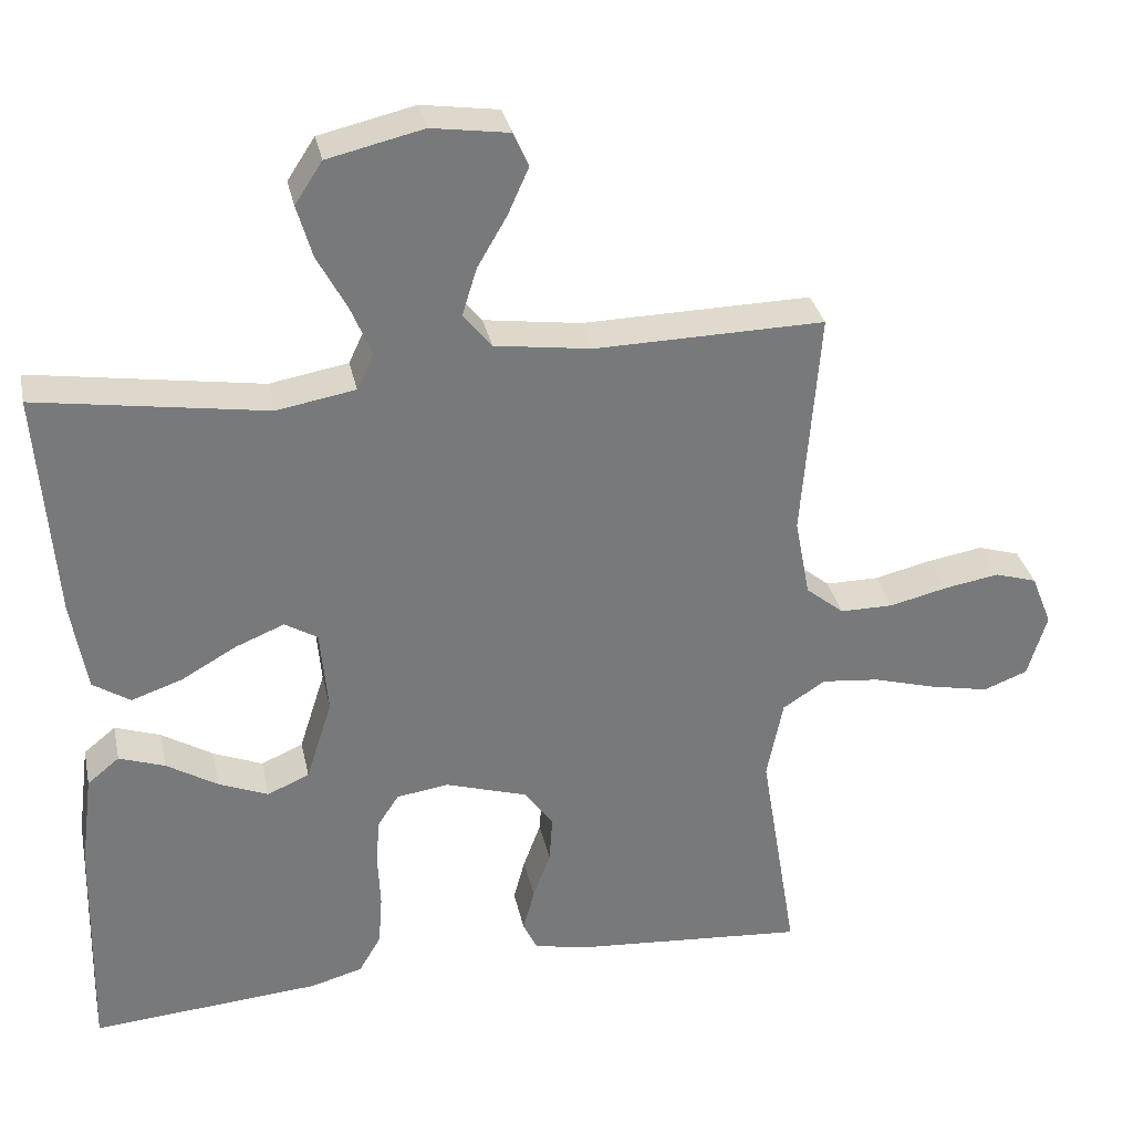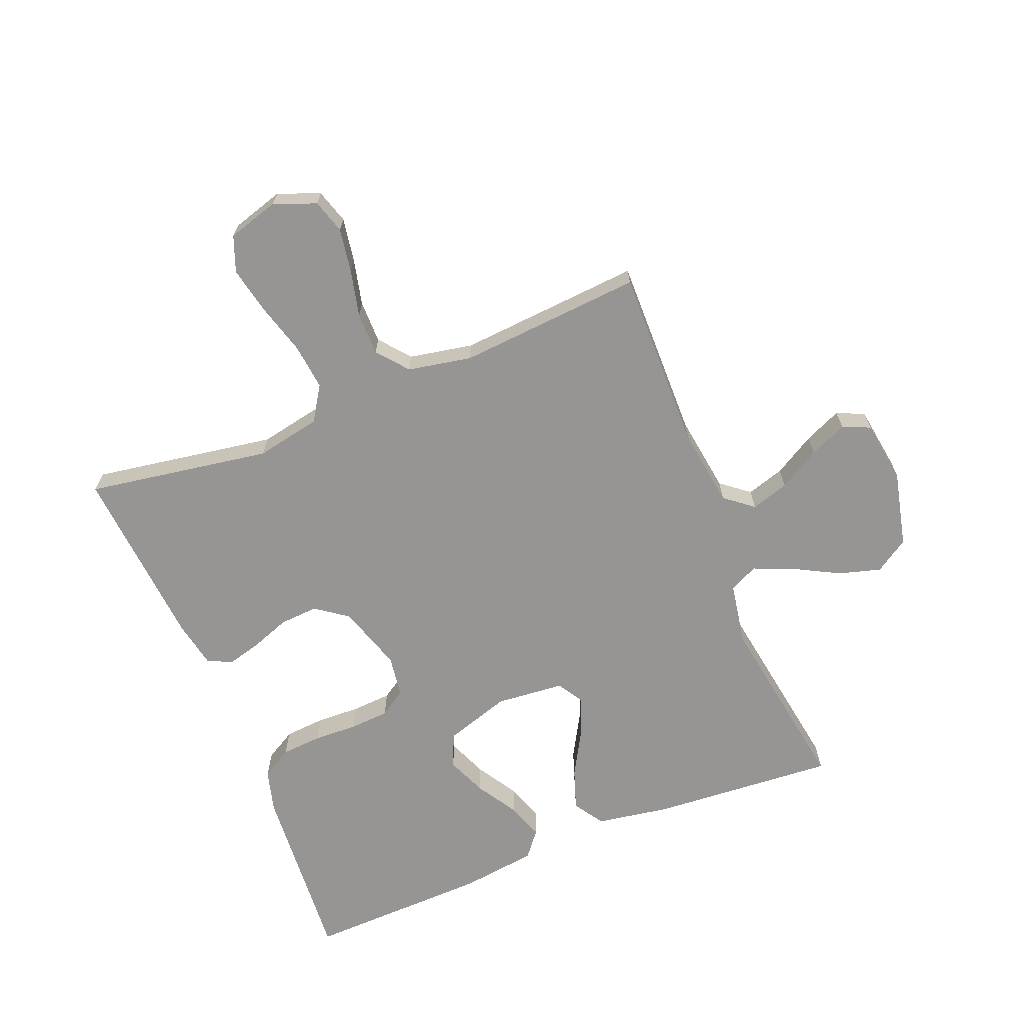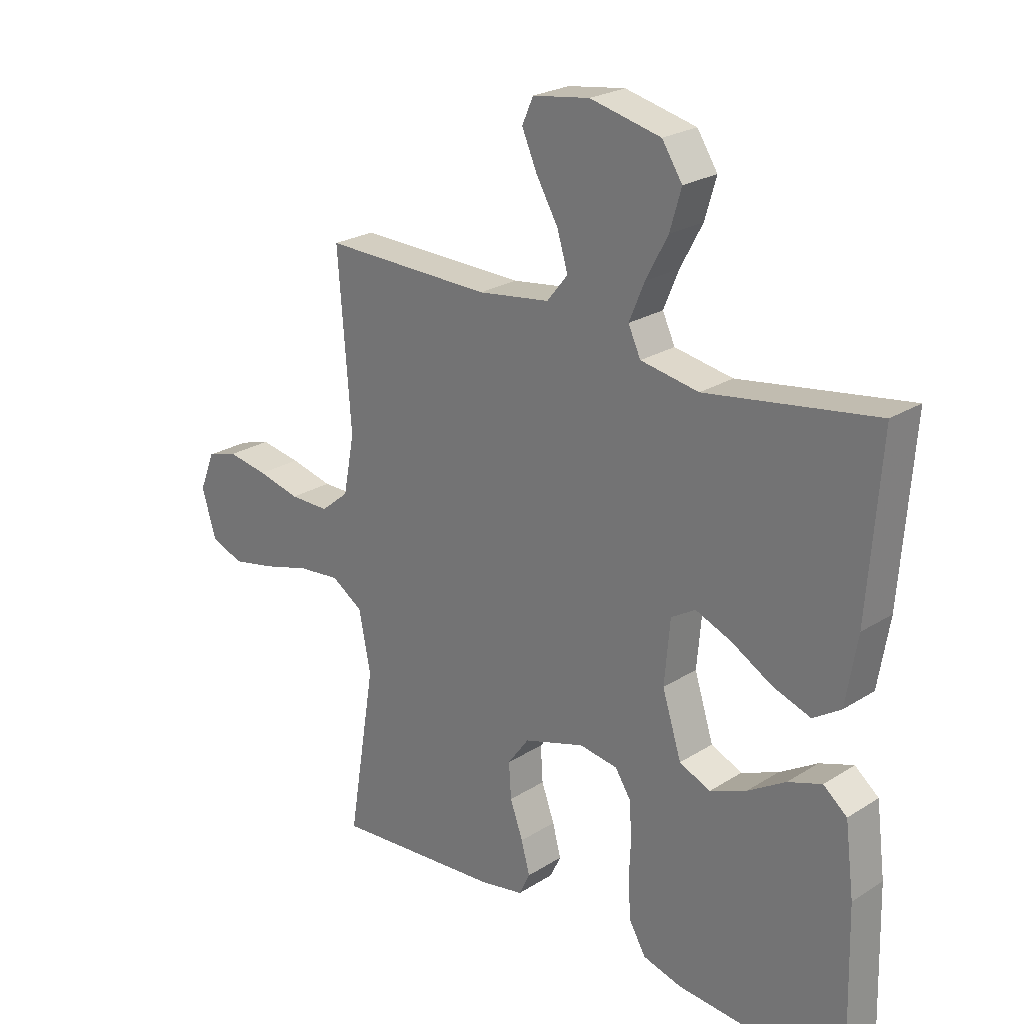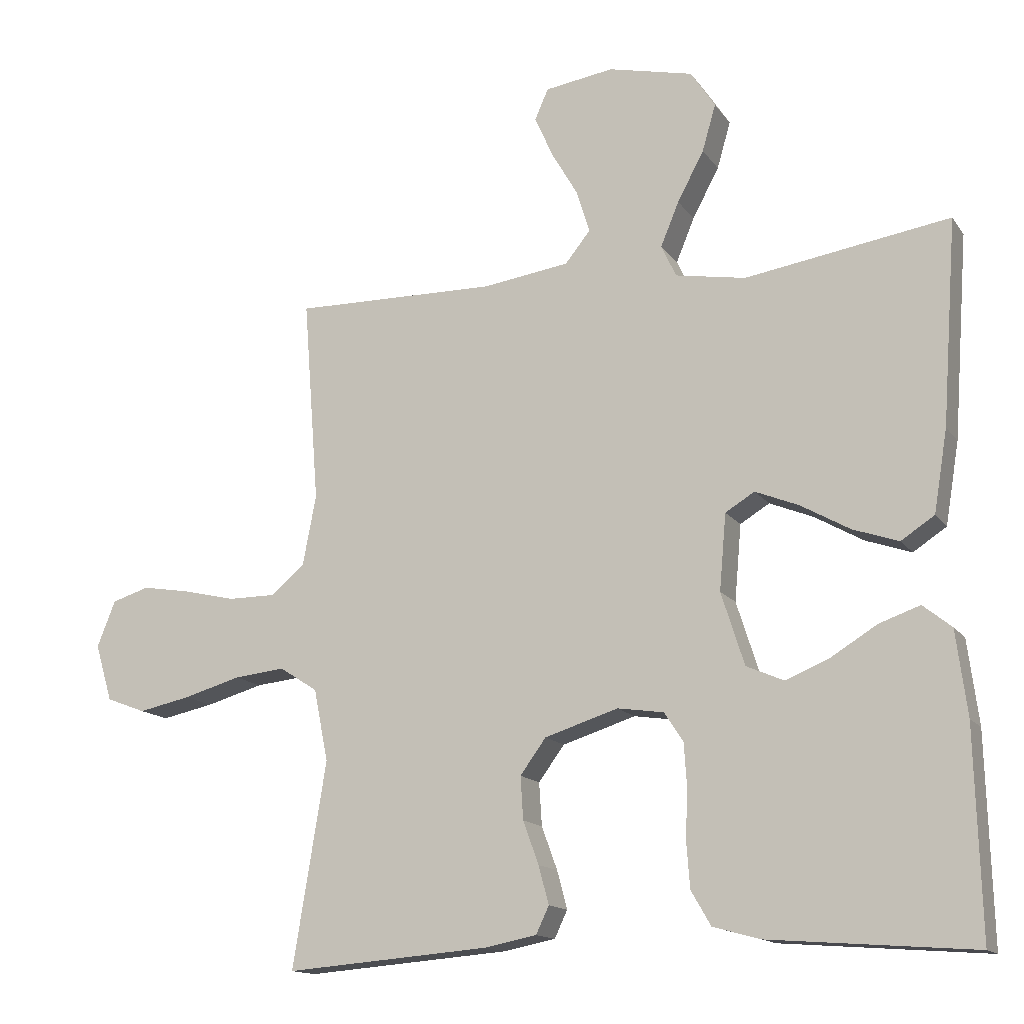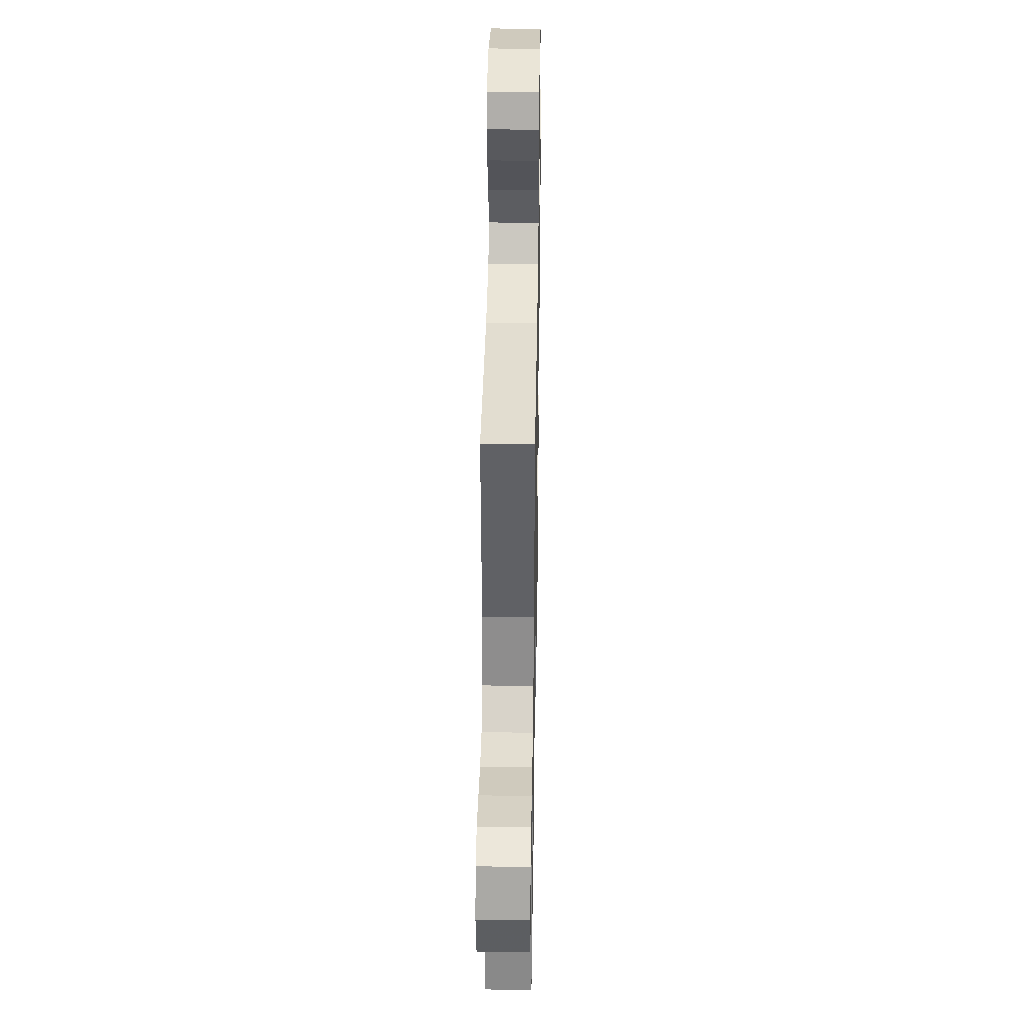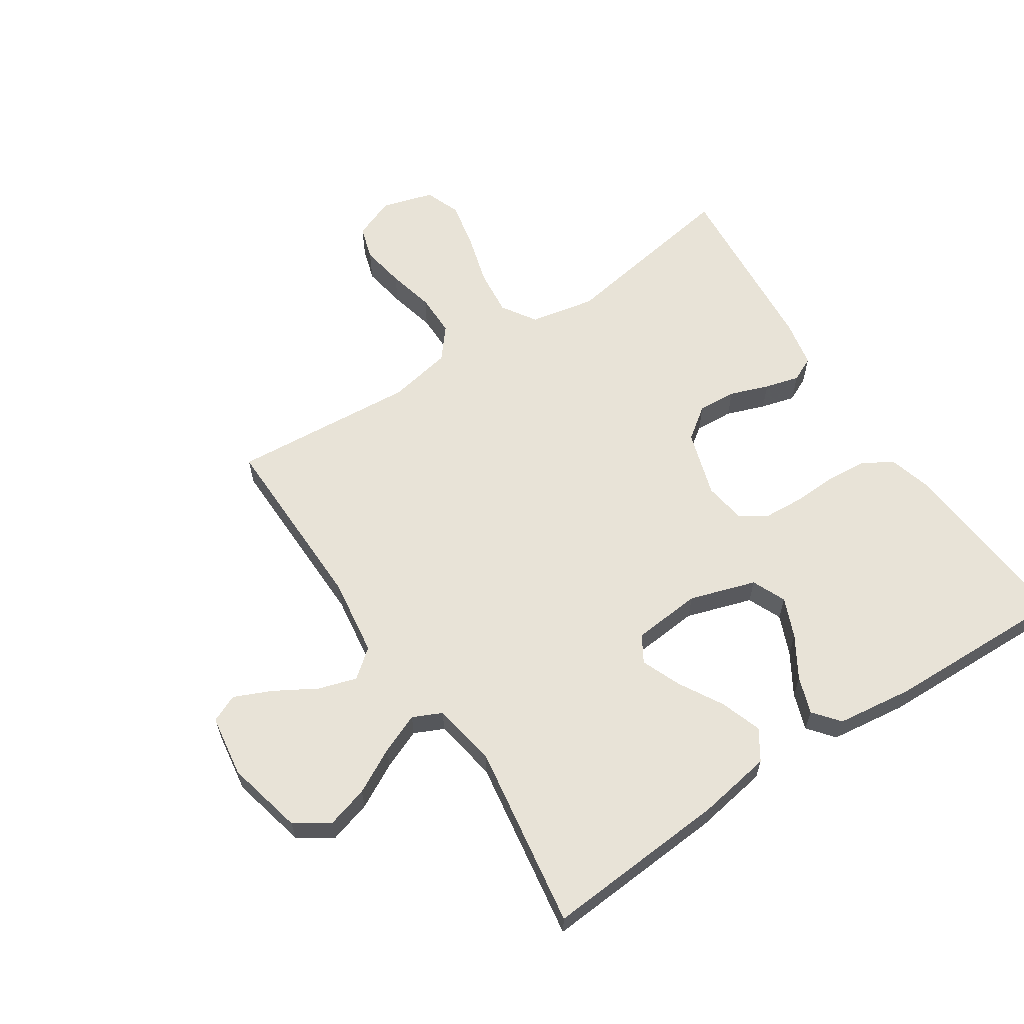
<metadata>
{"format":"obj","ext":"obj","renderer":"f3d","projection":"perspective","resolution":1024,"background":"white","views":[{"elev":32.7,"azim":168.1,"up":"+Z"},{"elev":-67.5,"azim":-68.0,"up":"+Y"},{"elev":24.1,"azim":43.9,"up":"+Z"},{"elev":-14.4,"azim":22.6,"up":"+Z"},{"elev":36.1,"azim":-89.0,"up":"+Z"},{"elev":61.6,"azim":56.6,"up":"+Y"}]}
</metadata>
<code>
v -0.5 0.07 -0.5
v -0.451 0.07 -0.2
v -0.472 0.07 -0.094
v -0.528 0.07 -0.058
v -0.603 0.07 -0.066
v -0.687 0.07 -0.09
v -0.764 0.07 -0.106
v -0.822 0.07 -0.084
v -0.847 0.07 0
v -0.82 0.07 0.068
v -0.765 0.07 0.085
v -0.693 0.07 0.073
v -0.617 0.07 0.055
v -0.547 0.07 0.055
v -0.497 0.07 0.096
v -0.477 0.07 0.2
v -0.5 0.07 0.5
v -0.2 0.07 0.495
v -0.073 0.07 0.513
v -0.036 0.07 0.559
v -0.055 0.07 0.621
v -0.094 0.07 0.688
v -0.121 0.07 0.749
v -0.101 0.07 0.794
v 0 0.07 0.809
v 0.125 0.07 0.78
v 0.161 0.07 0.725
v 0.141 0.07 0.656
v 0.102 0.07 0.583
v 0.075 0.07 0.518
v 0.097 0.07 0.471
v 0.2 0.07 0.453
v 0.5 0.07 0.5
v 0.478 0.07 0.2
v 0.458 0.07 0.08
v 0.409 0.07 0.048
v 0.342 0.07 0.071
v 0.27 0.07 0.112
v 0.206 0.07 0.138
v 0.163 0.07 0.112
v 0.153 0.07 0
v 0.187 0.07 -0.107
v 0.242 0.07 -0.131
v 0.307 0.07 -0.104
v 0.374 0.07 -0.063
v 0.434 0.07 -0.042
v 0.476 0.07 -0.076
v 0.492 0.07 -0.2
v 0.5 0.07 -0.5
v 0.2 0.07 -0.477
v 0.131 0.07 -0.458
v 0.102 0.07 -0.408
v 0.097 0.07 -0.341
v 0.1 0.07 -0.27
v 0.096 0.07 -0.206
v 0.068 0.07 -0.163
v 0 0.07 -0.153
v -0.108 0.07 -0.187
v -0.146 0.07 -0.239
v -0.142 0.07 -0.302
v -0.119 0.07 -0.365
v -0.104 0.07 -0.421
v -0.123 0.07 -0.461
v -0.2 0.07 -0.476
v -0.5 0 -0.5
v -0.451 0 -0.2
v -0.472 0 -0.094
v -0.528 0 -0.058
v -0.603 0 -0.066
v -0.687 0 -0.09
v -0.764 0 -0.106
v -0.822 0 -0.084
v -0.847 0 0
v -0.82 0 0.068
v -0.765 0 0.085
v -0.693 0 0.073
v -0.617 0 0.055
v -0.547 0 0.055
v -0.497 0 0.096
v -0.477 0 0.2
v -0.5 0 0.5
v -0.2 0 0.495
v -0.073 0 0.513
v -0.036 0 0.559
v -0.055 0 0.621
v -0.094 0 0.688
v -0.121 0 0.749
v -0.101 0 0.794
v 0 0 0.809
v 0.125 0 0.78
v 0.161 0 0.725
v 0.141 0 0.656
v 0.102 0 0.583
v 0.075 0 0.518
v 0.097 0 0.471
v 0.2 0 0.453
v 0.5 0 0.5
v 0.478 0 0.2
v 0.458 0 0.08
v 0.409 0 0.048
v 0.342 0 0.071
v 0.27 0 0.112
v 0.206 0 0.138
v 0.163 0 0.112
v 0.153 0 0
v 0.187 0 -0.107
v 0.242 0 -0.131
v 0.307 0 -0.104
v 0.374 0 -0.063
v 0.434 0 -0.042
v 0.476 0 -0.076
v 0.492 0 -0.2
v 0.5 0 -0.5
v 0.2 0 -0.477
v 0.131 0 -0.458
v 0.102 0 -0.408
v 0.097 0 -0.341
v 0.1 0 -0.27
v 0.096 0 -0.206
v 0.068 0 -0.163
v 0 0 -0.153
v -0.108 0 -0.187
v -0.146 0 -0.239
v -0.142 0 -0.302
v -0.119 0 -0.365
v -0.104 0 -0.421
v -0.123 0 -0.461
v -0.2 0 -0.476
f 64 1 2
f 63 64 2
f 62 63 2
f 61 62 2
f 60 61 2
f 59 60 2 3
f 58 59 3 4
f 57 58 4
f 56 57 4
f 52 53 54
f 51 52 54
f 50 51 54
f 49 50 54
f 48 49 54
f 47 48 54
f 46 47 54
f 45 46 54
f 44 45 54
f 43 44 54 55
f 42 43 55 56
f 36 37 38
f 35 36 38
f 34 35 38
f 33 34 38
f 32 33 38
f 31 32 38 39
f 30 31 39 40
f 27 28 29
f 26 27 29
f 25 26 29
f 24 25 29
f 23 24 29
f 22 23 29
f 21 22 29
f 20 21 29 30
f 30 40 41
f 20 30 41
f 19 20 41
f 16 17 18
f 41 42 56
f 19 41 56
f 18 19 56
f 16 18 56
f 15 16 56
f 11 12 13
f 10 11 13
f 9 10 13
f 8 9 13
f 7 8 13
f 6 7 13
f 5 6 13
f 14 15 56 4
f 4 5 13 14
f 66 65 128
f 66 128 127
f 66 127 126
f 66 126 125
f 66 125 124
f 67 66 124 123
f 68 67 123 122
f 68 122 121
f 68 121 120
f 118 117 116
f 118 116 115
f 118 115 114
f 118 114 113
f 118 113 112
f 118 112 111
f 118 111 110
f 118 110 109
f 118 109 108
f 119 118 108 107
f 120 119 107 106
f 102 101 100
f 102 100 99
f 102 99 98
f 102 98 97
f 102 97 96
f 103 102 96 95
f 104 103 95 94
f 93 92 91
f 93 91 90
f 93 90 89
f 93 89 88
f 93 88 87
f 93 87 86
f 93 86 85
f 94 93 85 84
f 105 104 94
f 105 94 84
f 105 84 83
f 82 81 80
f 120 106 105
f 120 105 83
f 120 83 82
f 120 82 80
f 120 80 79
f 77 76 75
f 77 75 74
f 77 74 73
f 77 73 72
f 77 72 71
f 77 71 70
f 77 70 69
f 68 120 79 78
f 78 77 69 68
f 1 65 66 2
f 2 66 67 3
f 3 67 68 4
f 4 68 69 5
f 5 69 70 6
f 6 70 71 7
f 7 71 72 8
f 8 72 73 9
f 9 73 74 10
f 10 74 75 11
f 11 75 76 12
f 12 76 77 13
f 13 77 78 14
f 14 78 79 15
f 15 79 80 16
f 16 80 81 17
f 17 81 82 18
f 18 82 83 19
f 19 83 84 20
f 20 84 85 21
f 21 85 86 22
f 22 86 87 23
f 23 87 88 24
f 24 88 89 25
f 25 89 90 26
f 26 90 91 27
f 27 91 92 28
f 28 92 93 29
f 29 93 94 30
f 30 94 95 31
f 31 95 96 32
f 32 96 97 33
f 33 97 98 34
f 34 98 99 35
f 35 99 100 36
f 36 100 101 37
f 37 101 102 38
f 38 102 103 39
f 39 103 104 40
f 40 104 105 41
f 41 105 106 42
f 42 106 107 43
f 43 107 108 44
f 44 108 109 45
f 45 109 110 46
f 46 110 111 47
f 47 111 112 48
f 48 112 113 49
f 49 113 114 50
f 50 114 115 51
f 51 115 116 52
f 52 116 117 53
f 53 117 118 54
f 54 118 119 55
f 55 119 120 56
f 56 120 121 57
f 57 121 122 58
f 58 122 123 59
f 59 123 124 60
f 60 124 125 61
f 61 125 126 62
f 62 126 127 63
f 63 127 128 64
f 64 128 65 1

</code>
